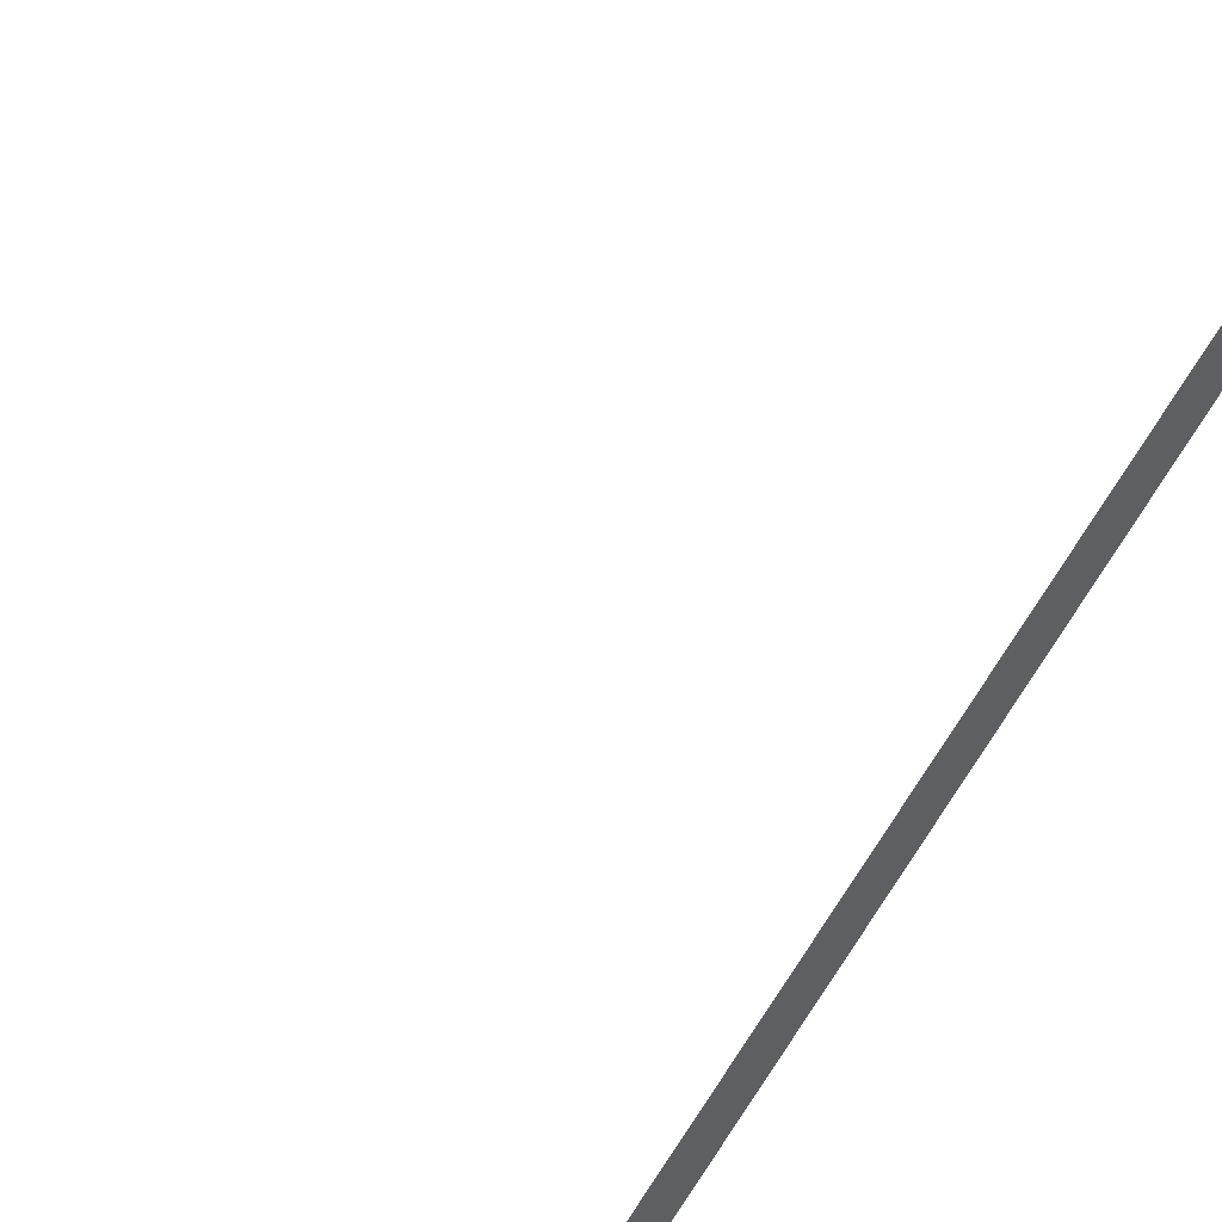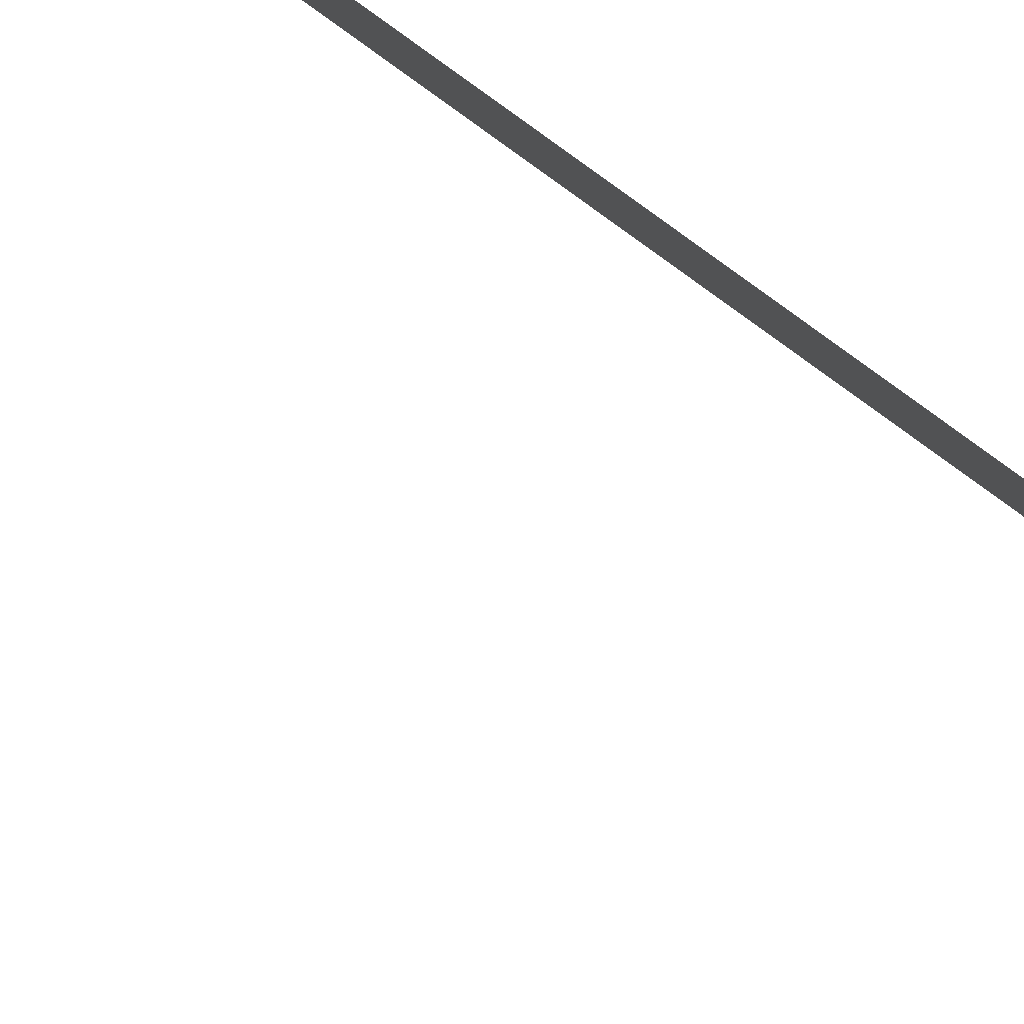
<metadata>
{"format":"obj","ext":"obj","renderer":"f3d","projection":"perspective","resolution":1024,"background":"white","views":[{"elev":64.4,"azim":32.0,"up":"+Y"},{"elev":74.8,"azim":-52.5,"up":"+Y"}]}
</metadata>
<code>
v 0.1599 -0.02523 8.919
v 0.3149 -0.02523 7.216
v 0.2978 -0.02523 7.214
v 0.1429 -0.02523 8.918
v 0.331 -0.02523 5.253
v 0.2965 -0.02523 7.215
v 0.3161 -0.02523 7.215
v 0.3506 -0.02523 5.253
v 0.1589 -0.02523 1.363
v -0.03035 -0.02523 -0.1339
v -0.04532 -0.02523 -0.132
v 0.1439 -0.02523 1.365
v 0.2875 -0.02523 8.931
v 0.1514 -0.1629 8.919
v 0.01538 -0.02523 8.906
v 0.1514 0.1124 8.919
v 0.3526 -0.02523 5.253
v 0.3183 -0.02523 2.861
v 0.2943 -0.02523 2.861
v 0.3288 -0.02523 5.253
v 0.3138 -0.02523 2.861
v 0.1589 -0.02523 1.363
v 0.1439 -0.02523 1.365
v 0.2989 -0.02523 2.862
v -0.03789 -0.1629 -0.133
v 0.09766 -0.02523 -0.1501
v -0.03789 0.1124 -0.133
v -0.1733 -0.02523 -0.1158
g Tree_3(Clone)_34670_818
f 1 3 2
f 1 4 3
f 5 7 6
f 5 8 7
f 9 11 10
f 9 12 11
f 13 15 14
f 13 16 15
f 17 19 18
f 17 20 19
f 21 23 22
f 21 24 23
f 25 27 26
f 25 28 27

</code>
